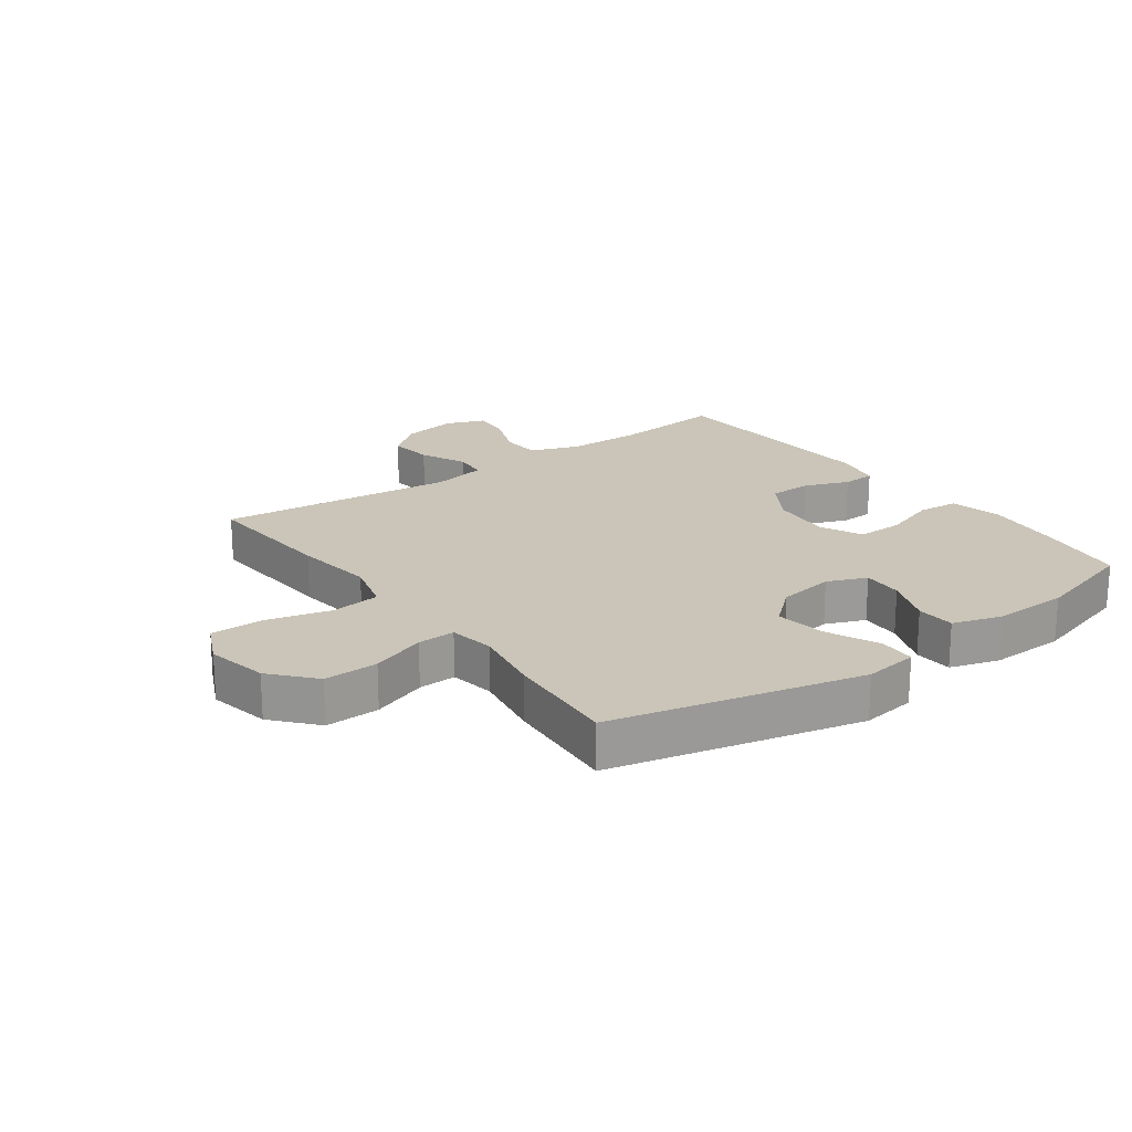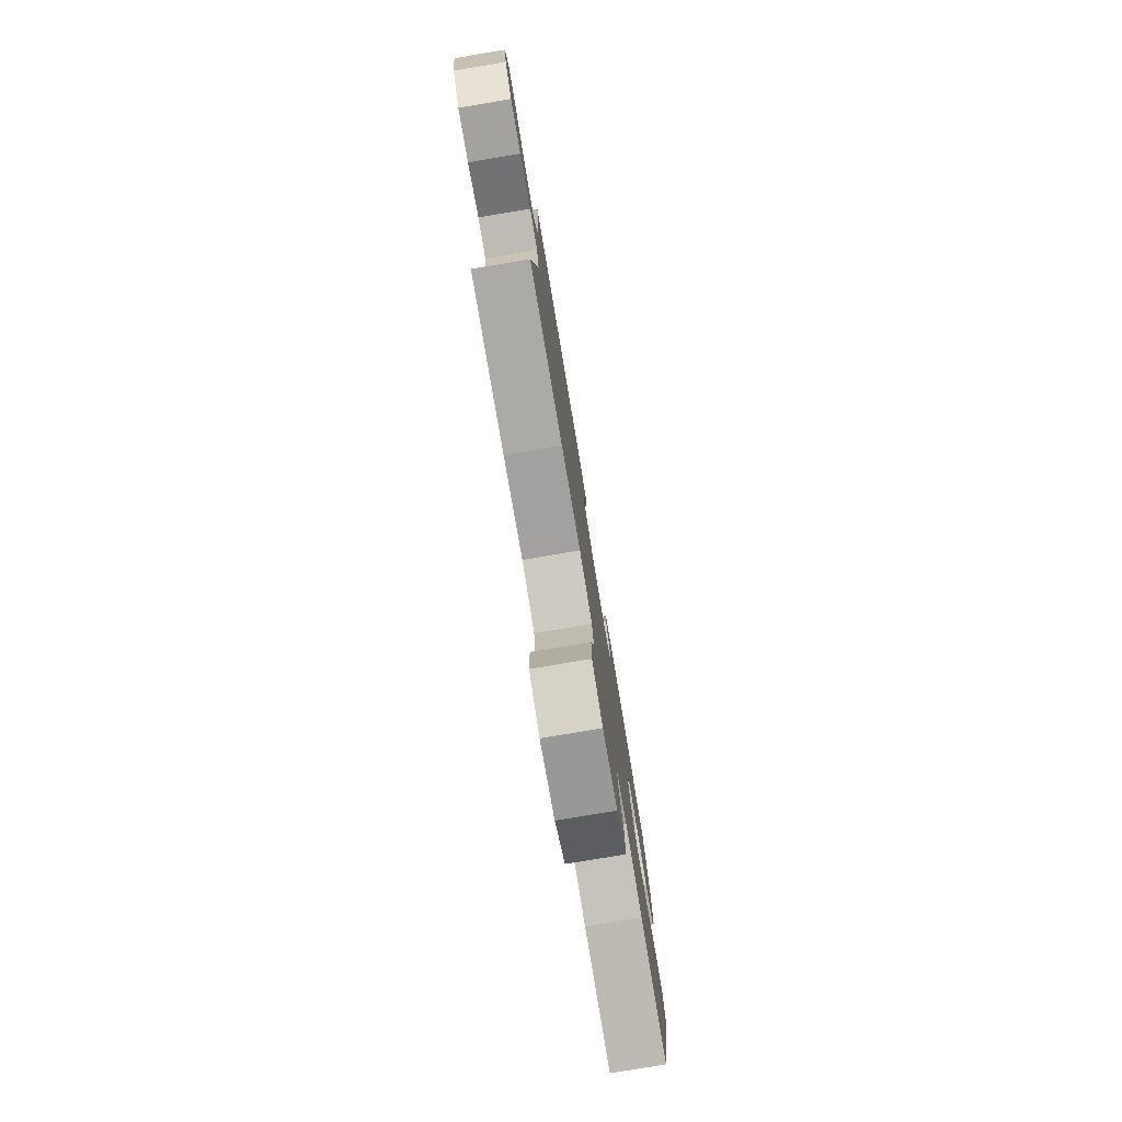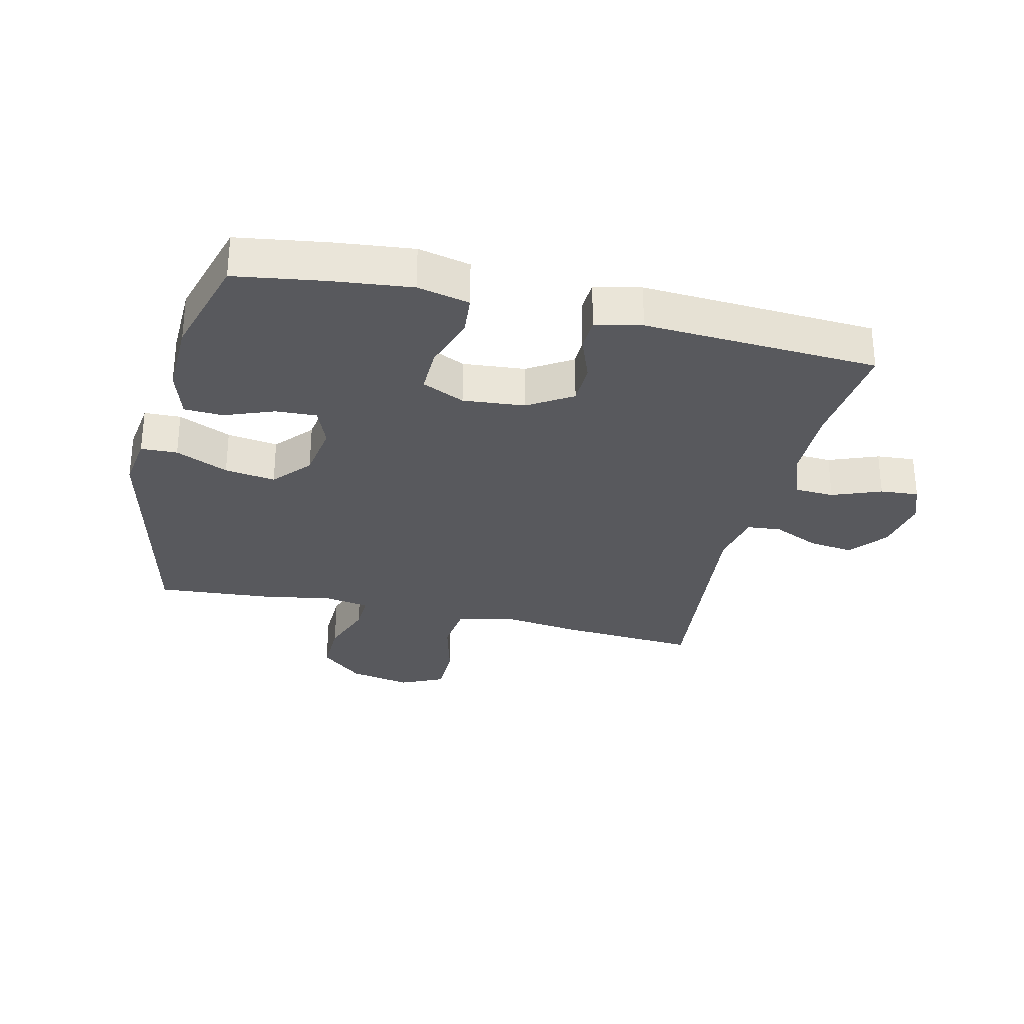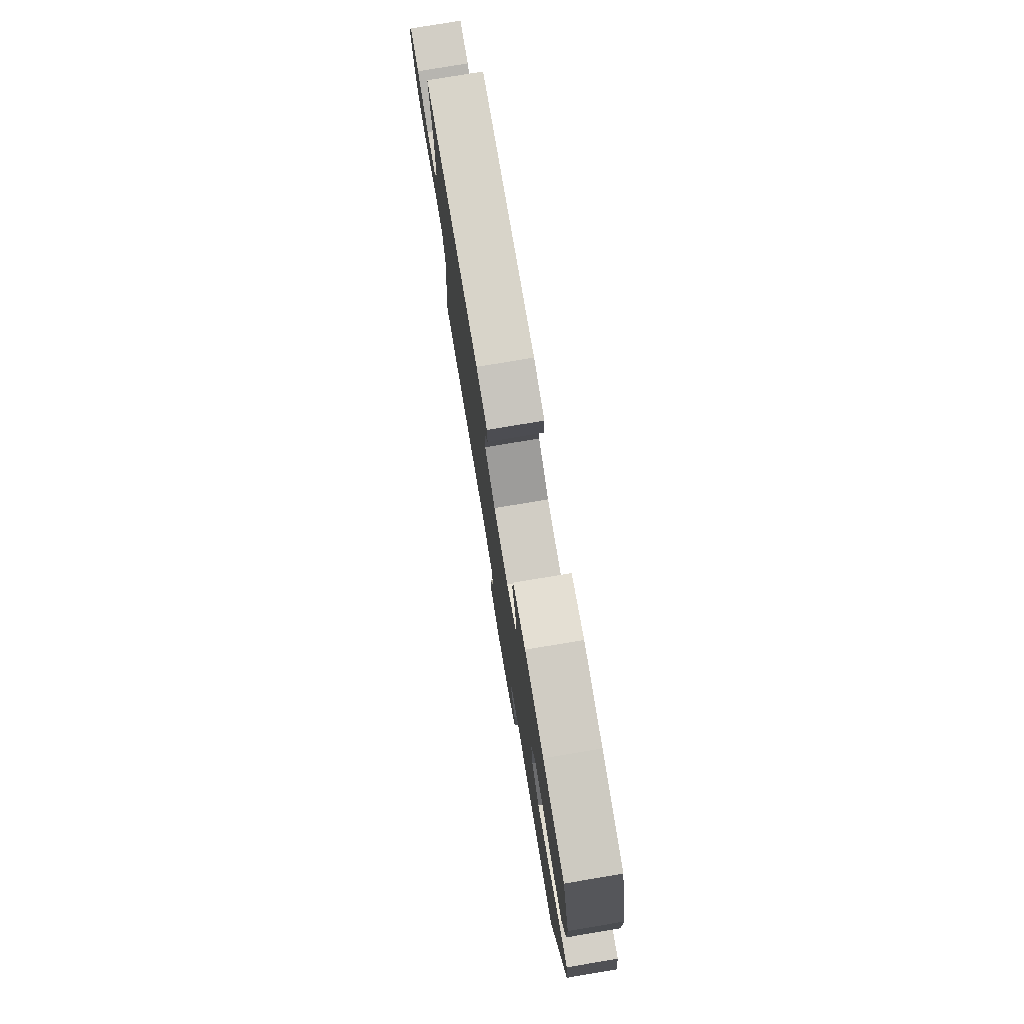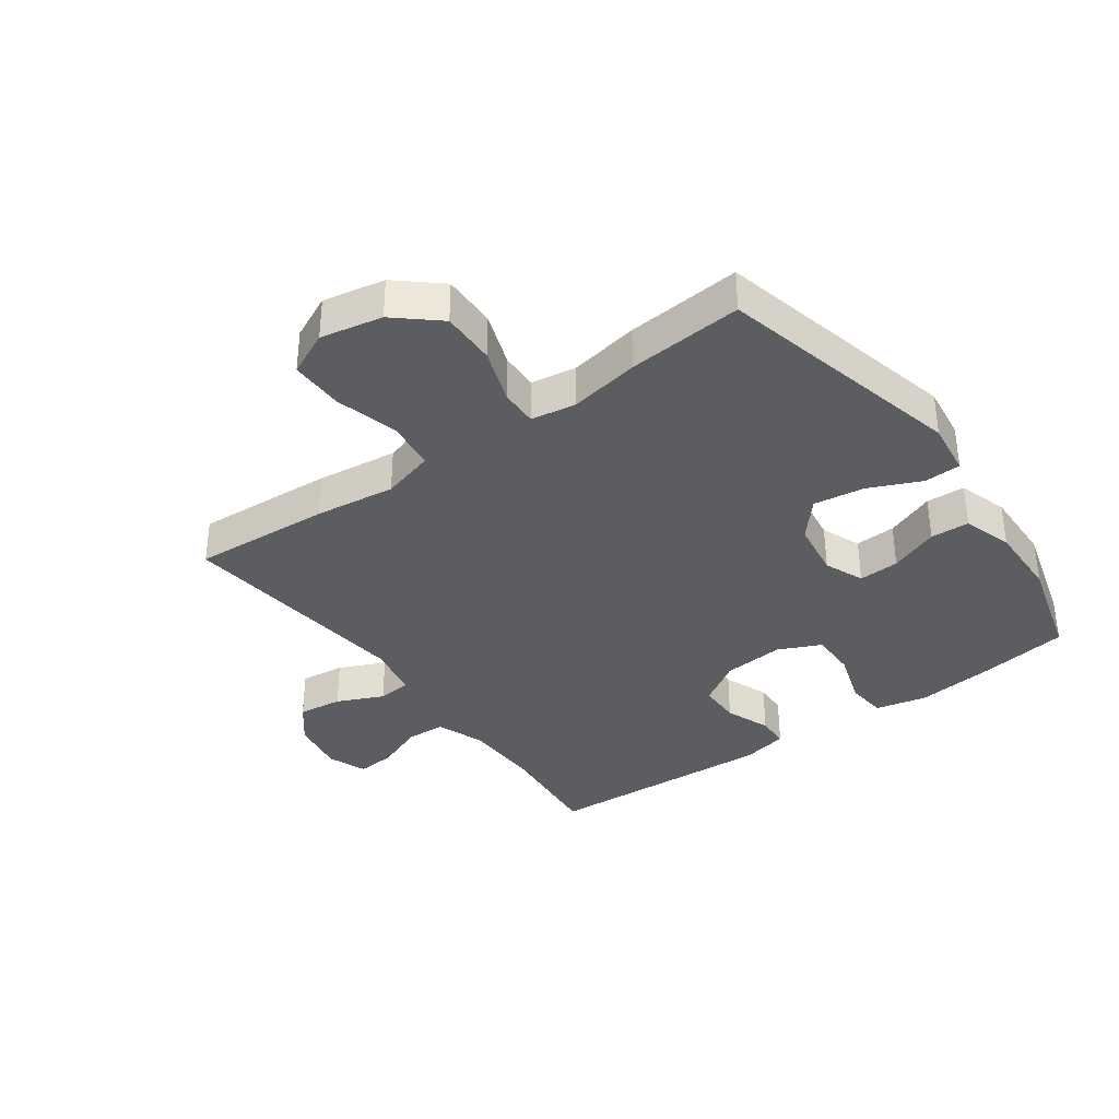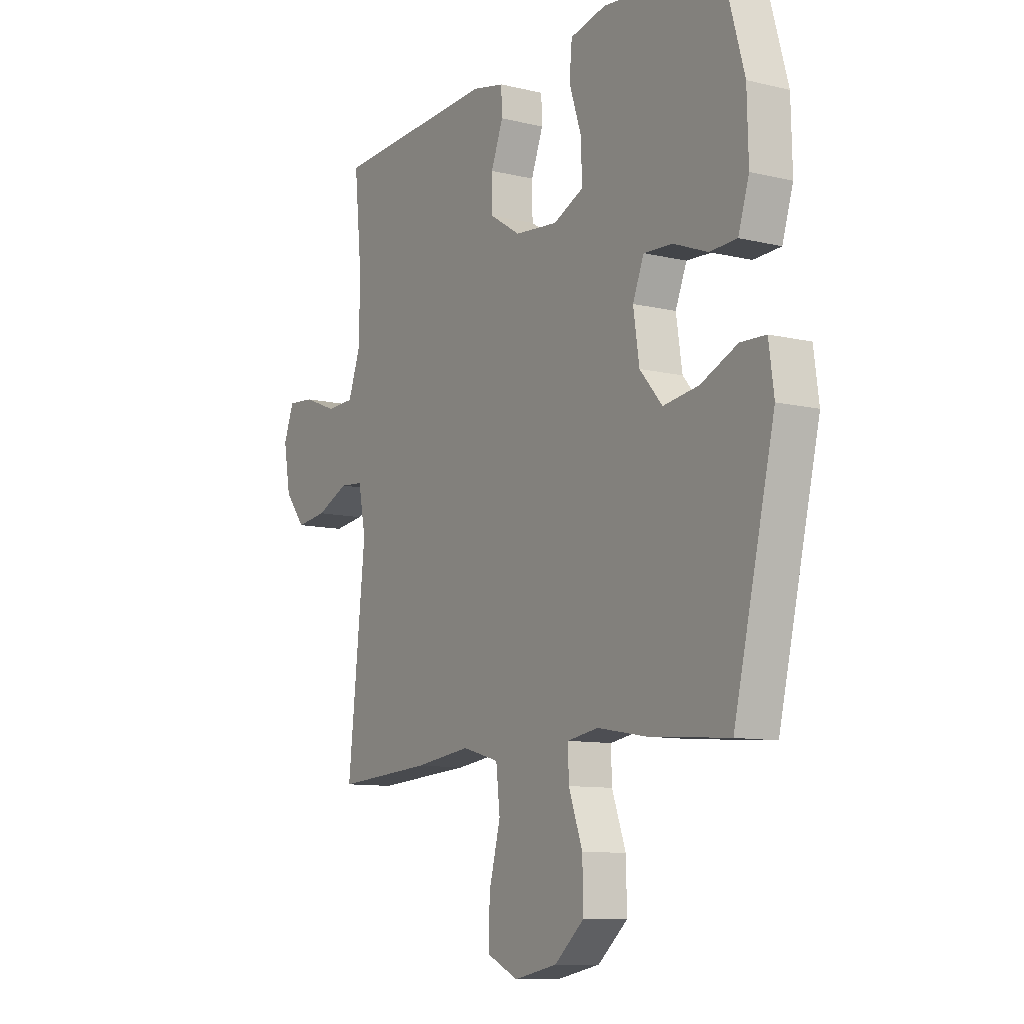
<metadata>
{"format":"obj","ext":"obj","renderer":"f3d","projection":"perspective","resolution":1024,"background":"white","views":[{"elev":20.5,"azim":-126.2,"up":"+Y"},{"elev":-79.4,"azim":99.5,"up":"+Z"},{"elev":-29.9,"azim":-13.4,"up":"+Y"},{"elev":78.2,"azim":-99.5,"up":"+Z"},{"elev":-35.9,"azim":-144.0,"up":"+Y"},{"elev":-10.0,"azim":-121.7,"up":"+Z"}]}
</metadata>
<code>
v 0.5 0.07 0.5
v 0.482 0.07 0.319
v 0.484 0.07 0.196
v 0.513 0.07 0.116
v 0.577 0.07 0.113
v 0.656 0.07 0.144
v 0.718 0.07 0.149
v 0.742 0.07 0.086
v 0.726 0.07 -0.004
v 0.678 0.07 -0.064
v 0.606 0.07 -0.055
v 0.531 0.07 -0.021
v 0.476 0.07 -0.026
v 0.459 0.07 -0.115
v 0.5 0.07 -0.5
v 0.276 0.07 -0.485
v 0.145 0.07 -0.468
v 0.059 0.07 -0.492
v 0.05 0.07 -0.572
v 0.077 0.07 -0.676
v 0.077 0.07 -0.762
v 0.006 0.07 -0.795
v -0.094 0.07 -0.775
v -0.163 0.07 -0.715
v -0.161 0.07 -0.627
v -0.129 0.07 -0.538
v -0.127 0.07 -0.477
v -0.2 0.07 -0.465
v -0.314 0.07 -0.485
v -0.5 0.07 -0.5
v -0.595 0.07 -0.097
v -0.583 0.07 -0.009
v -0.524 0.07 -0.007
v -0.439 0.07 -0.045
v -0.357 0.07 -0.057
v -0.305 0.07 0.003
v -0.291 0.07 0.095
v -0.317 0.07 0.159
v -0.383 0.07 0.156
v -0.463 0.07 0.125
v -0.526 0.07 0.128
v -0.551 0.07 0.208
v -0.548 0.07 0.33
v -0.5 0.07 0.5
v -0.355 0.07 0.522
v -0.228 0.07 0.536
v -0.144 0.07 0.517
v -0.138 0.07 0.451
v -0.167 0.07 0.363
v -0.168 0.07 0.288
v -0.099 0.07 0.256
v 0.001 0.07 0.265
v 0.072 0.07 0.31
v 0.073 0.07 0.379
v 0.045 0.07 0.452
v 0.047 0.07 0.505
v 0.122 0.07 0.521
v 0.5 0 0.5
v 0.482 0 0.319
v 0.484 0 0.196
v 0.513 0 0.116
v 0.577 0 0.113
v 0.656 0 0.144
v 0.718 0 0.149
v 0.742 0 0.086
v 0.726 0 -0.004
v 0.678 0 -0.064
v 0.606 0 -0.055
v 0.531 0 -0.021
v 0.476 0 -0.026
v 0.459 0 -0.115
v 0.5 0 -0.5
v 0.276 0 -0.485
v 0.145 0 -0.468
v 0.059 0 -0.492
v 0.05 0 -0.572
v 0.077 0 -0.676
v 0.077 0 -0.762
v 0.006 0 -0.795
v -0.094 0 -0.775
v -0.163 0 -0.715
v -0.161 0 -0.627
v -0.129 0 -0.538
v -0.127 0 -0.477
v -0.2 0 -0.465
v -0.314 0 -0.485
v -0.5 0 -0.5
v -0.595 0 -0.097
v -0.583 0 -0.009
v -0.524 0 -0.007
v -0.439 0 -0.045
v -0.357 0 -0.057
v -0.305 0 0.003
v -0.291 0 0.095
v -0.317 0 0.159
v -0.383 0 0.156
v -0.463 0 0.125
v -0.526 0 0.128
v -0.551 0 0.208
v -0.548 0 0.33
v -0.5 0 0.5
v -0.355 0 0.522
v -0.228 0 0.536
v -0.144 0 0.517
v -0.138 0 0.451
v -0.167 0 0.363
v -0.168 0 0.288
v -0.099 0 0.256
v 0.001 0 0.265
v 0.072 0 0.31
v 0.073 0 0.379
v 0.045 0 0.452
v 0.047 0 0.505
v 0.122 0 0.521
f 54 55 56 57
f 53 54 57 1
f 52 53 1 2
f 46 47 48 49
f 46 49 50
f 45 46 50
f 44 45 50
f 43 44 50
f 42 43 50 51
f 39 40 41 42
f 38 39 42 51
f 31 32 33 34
f 31 34 35
f 28 29 30 31
f 27 28 31 35
f 23 24 25 26
f 23 26 27
f 22 23 27
f 19 20 21 22
f 18 19 22 27
f 17 18 27 35
f 14 15 16 17
f 13 14 17 35
f 9 10 11 12
f 7 8 9 12
f 5 6 7 12
f 4 5 12 13
f 3 4 13 35
f 52 2 3 35
f 37 38 51 52
f 36 37 52
f 35 36 52
f 114 113 112 111
f 58 114 111 110
f 59 58 110 109
f 106 105 104 103
f 107 106 103
f 107 103 102
f 107 102 101
f 107 101 100
f 108 107 100 99
f 99 98 97 96
f 108 99 96 95
f 91 90 89 88
f 92 91 88
f 88 87 86 85
f 92 88 85 84
f 83 82 81 80
f 84 83 80
f 84 80 79
f 79 78 77 76
f 84 79 76 75
f 92 84 75 74
f 74 73 72 71
f 92 74 71 70
f 69 68 67 66
f 69 66 65 64
f 69 64 63 62
f 70 69 62 61
f 92 70 61 60
f 92 60 59 109
f 109 108 95 94
f 109 94 93
f 109 93 92
f 1 58 59 2
f 2 59 60 3
f 3 60 61 4
f 4 61 62 5
f 5 62 63 6
f 6 63 64 7
f 7 64 65 8
f 8 65 66 9
f 9 66 67 10
f 10 67 68 11
f 11 68 69 12
f 12 69 70 13
f 13 70 71 14
f 14 71 72 15
f 15 72 73 16
f 16 73 74 17
f 17 74 75 18
f 18 75 76 19
f 19 76 77 20
f 20 77 78 21
f 21 78 79 22
f 22 79 80 23
f 23 80 81 24
f 24 81 82 25
f 25 82 83 26
f 26 83 84 27
f 27 84 85 28
f 28 85 86 29
f 29 86 87 30
f 30 87 88 31
f 31 88 89 32
f 32 89 90 33
f 33 90 91 34
f 34 91 92 35
f 35 92 93 36
f 36 93 94 37
f 37 94 95 38
f 38 95 96 39
f 39 96 97 40
f 40 97 98 41
f 41 98 99 42
f 42 99 100 43
f 43 100 101 44
f 44 101 102 45
f 45 102 103 46
f 46 103 104 47
f 47 104 105 48
f 48 105 106 49
f 49 106 107 50
f 50 107 108 51
f 51 108 109 52
f 52 109 110 53
f 53 110 111 54
f 54 111 112 55
f 55 112 113 56
f 56 113 114 57
f 57 114 58 1

</code>
